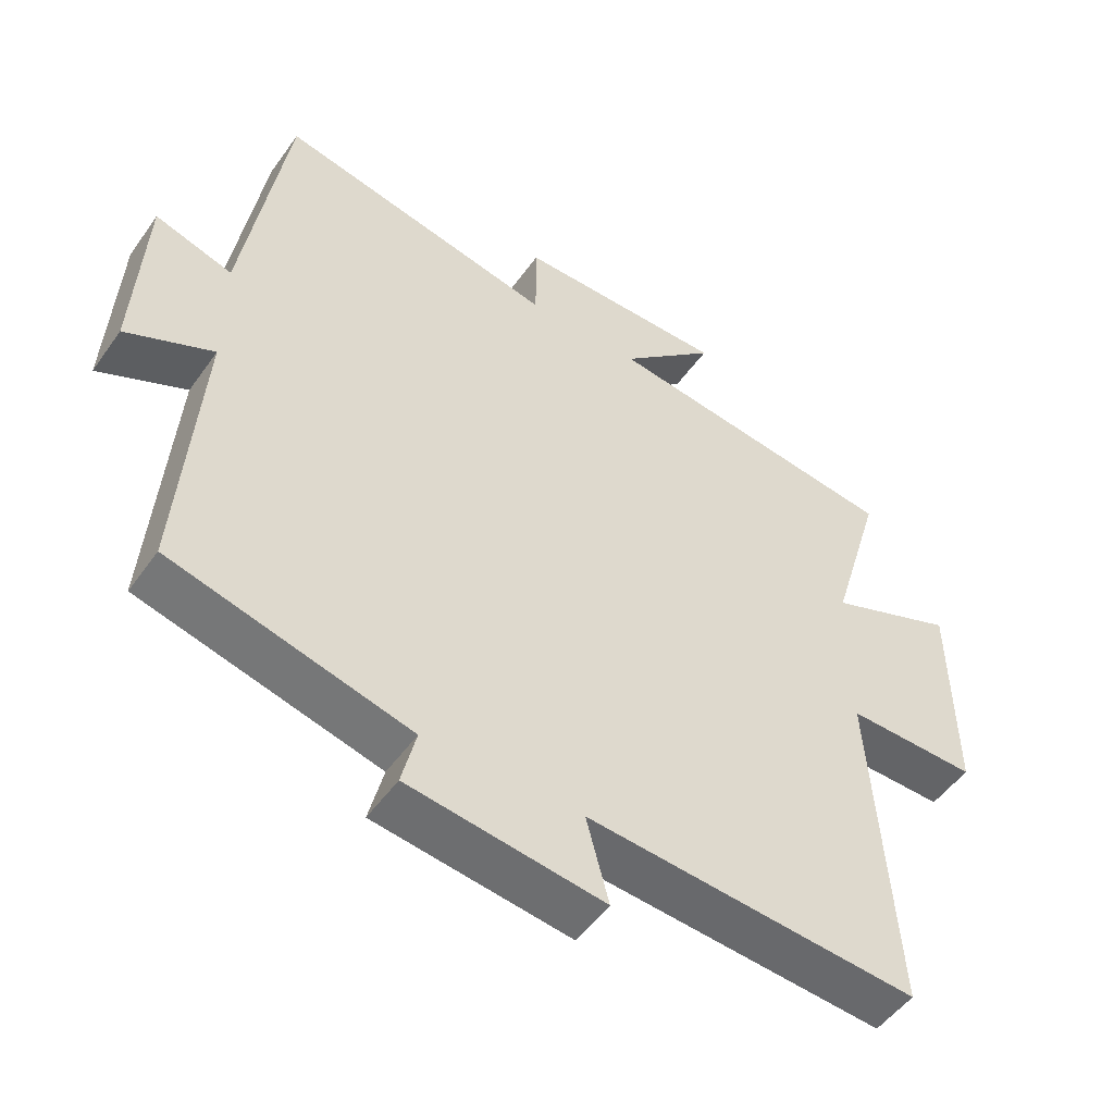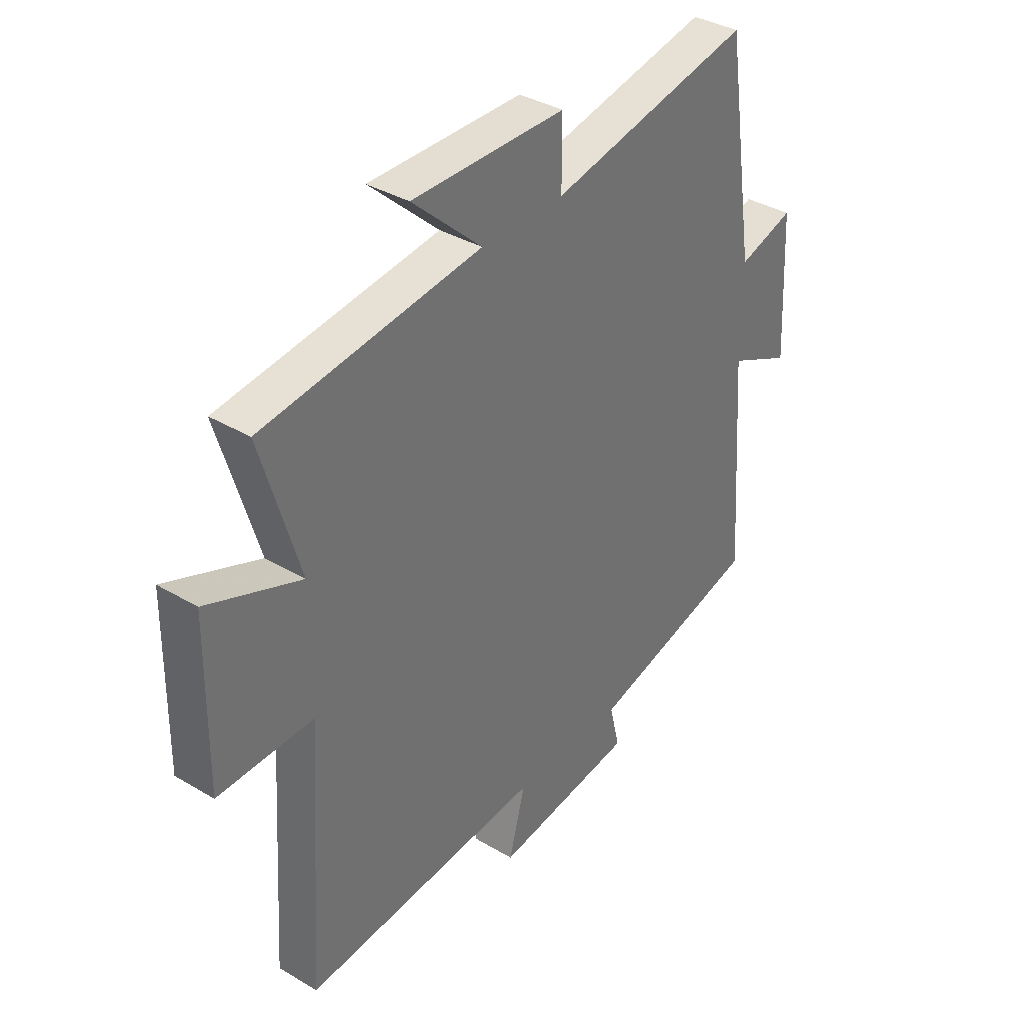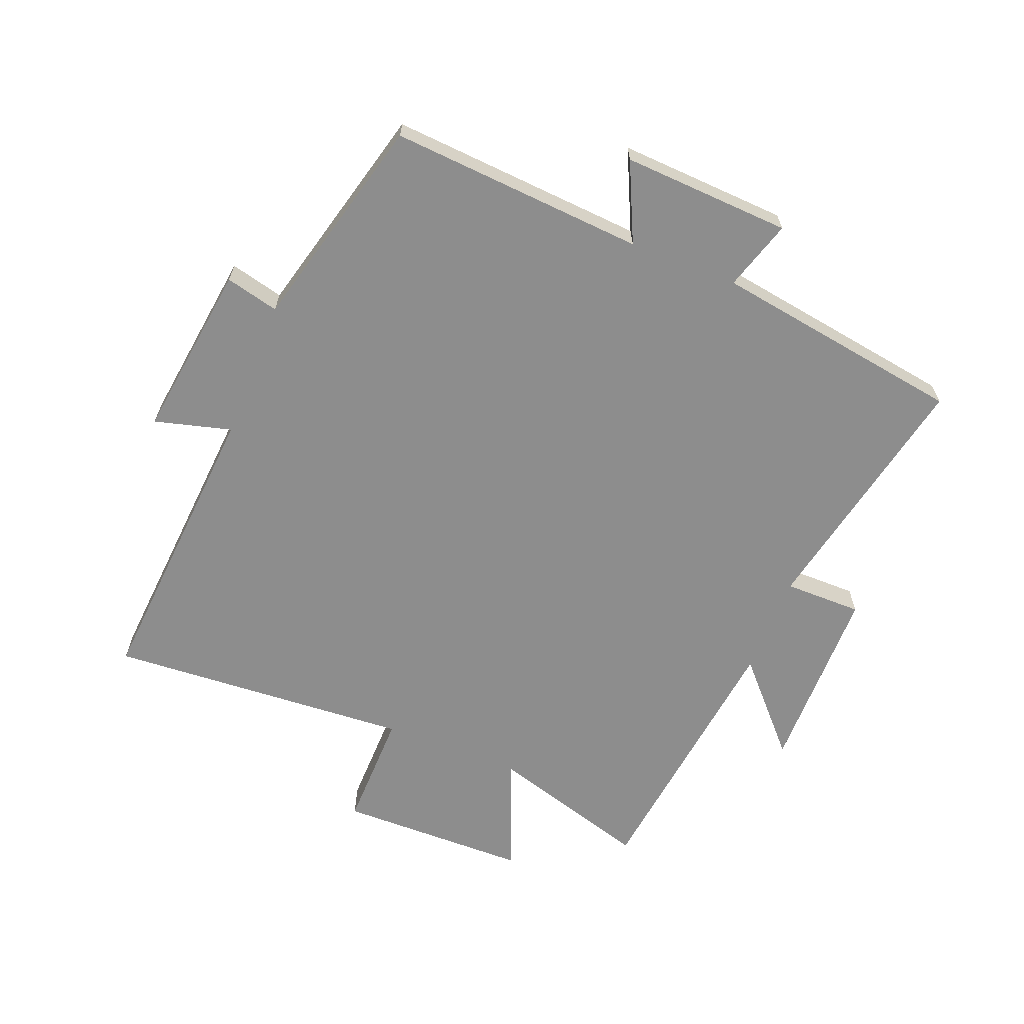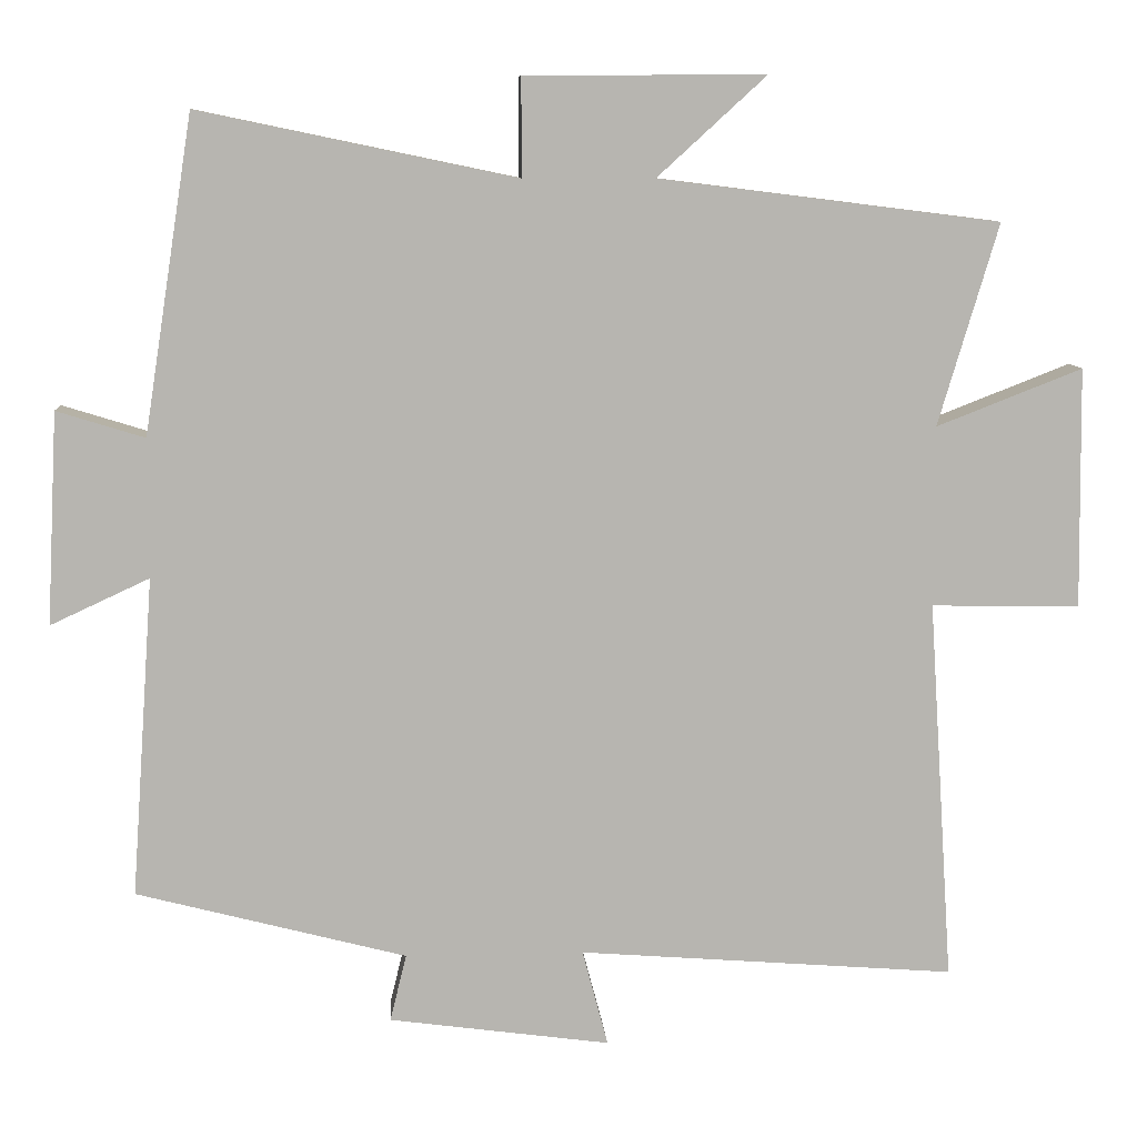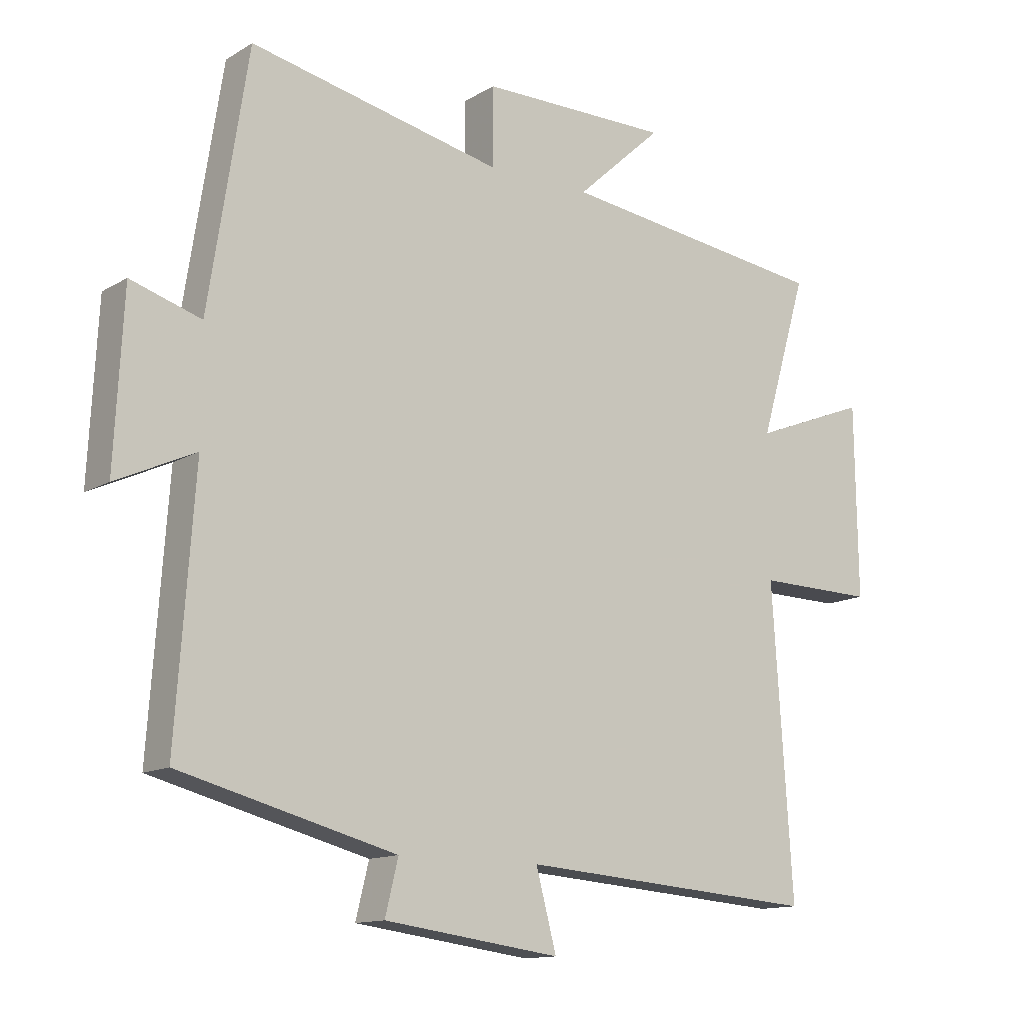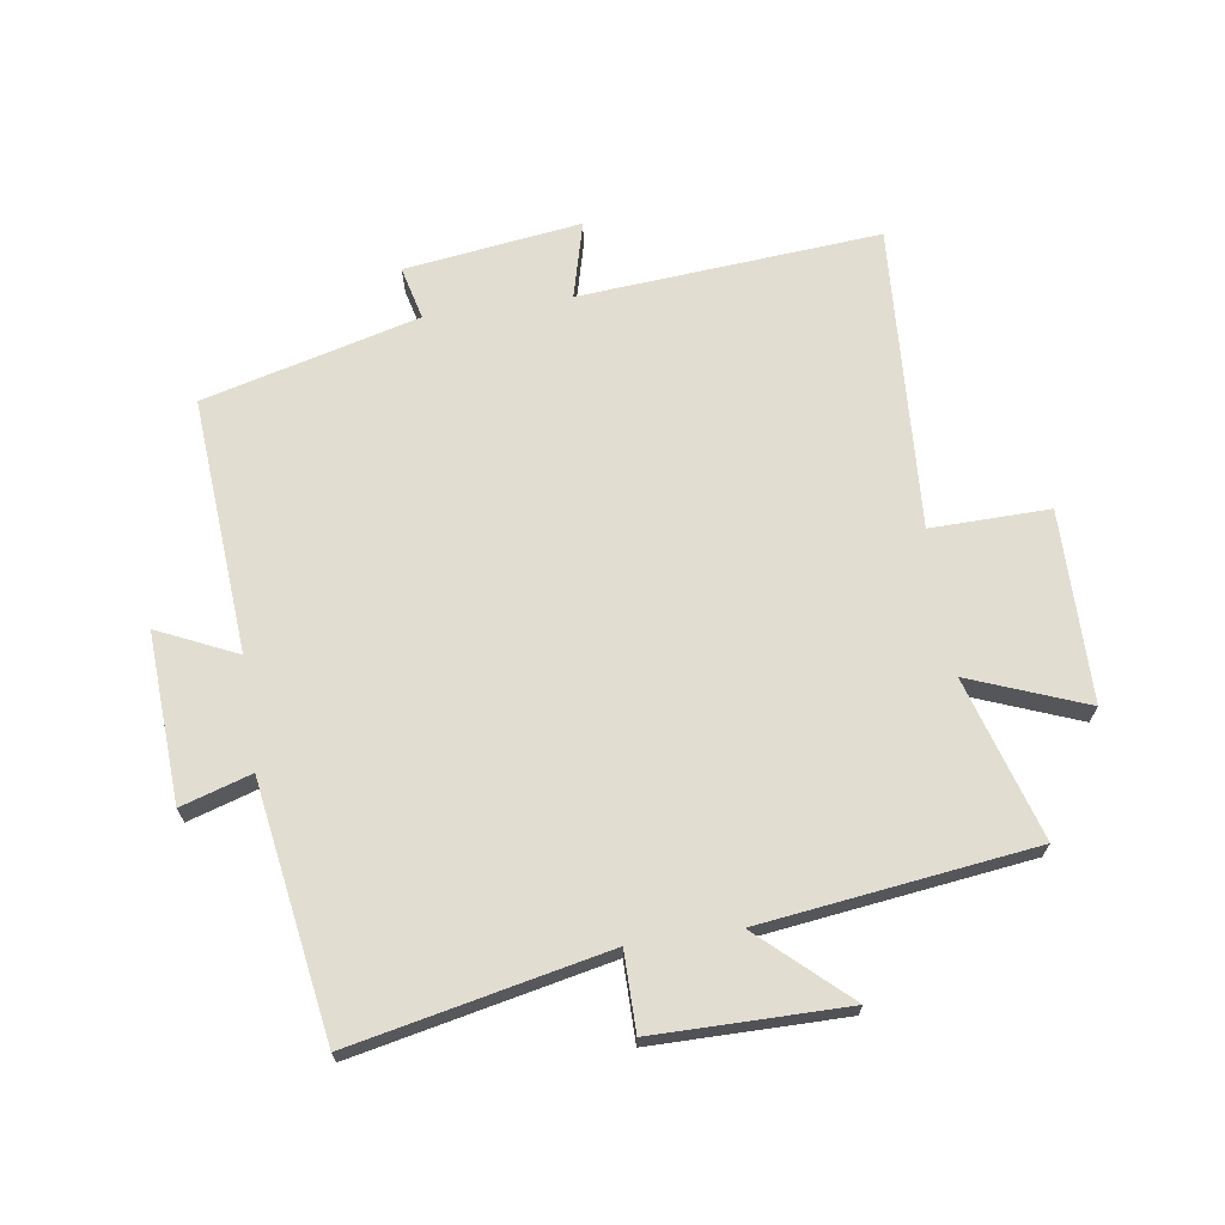
<metadata>
{"format":"obj","ext":"obj","renderer":"f3d","projection":"perspective","resolution":1024,"background":"white","views":[{"elev":-50.8,"azim":-34.2,"up":"+Z"},{"elev":36.4,"azim":127.8,"up":"+Z"},{"elev":-64.6,"azim":-111.6,"up":"+Y"},{"elev":9.2,"azim":-3.9,"up":"+Z"},{"elev":-13.1,"azim":-37.0,"up":"+Z"},{"elev":68.5,"azim":-8.6,"up":"+Y"}]}
</metadata>
<code>
v 0.577 0.07 0.445
v 0.5 0.07 0.186
v 0.687 0.07 0.259
v 0.691 0.07 -0.049
v 0.5 0.07 -0.046
v 0.532 0.07 -0.537
v 0.048 0.07 -0.5
v 0.081 0.07 -0.624
v -0.203 0.07 -0.586
v -0.182 0.07 -0.5
v -0.529 0.07 -0.41
v -0.5 0.07 0.001
v -0.627 0.07 -0.058
v -0.613 0.07 0.214
v -0.5 0.07 0.179
v -0.437 0.07 0.585
v -0.029 0.07 0.5
v -0.029 0.07 0.626
v 0.279 0.07 0.628
v 0.139 0.07 0.5
v 0.577 0 0.445
v 0.5 0 0.186
v 0.687 0 0.259
v 0.691 0 -0.049
v 0.5 0 -0.046
v 0.532 0 -0.537
v 0.048 0 -0.5
v 0.081 0 -0.624
v -0.203 0 -0.586
v -0.182 0 -0.5
v -0.529 0 -0.41
v -0.5 0 0.001
v -0.627 0 -0.058
v -0.613 0 0.214
v -0.5 0 0.179
v -0.437 0 0.585
v -0.029 0 0.5
v -0.029 0 0.626
v 0.279 0 0.628
v 0.139 0 0.5
f 17 18 19 20
f 17 20 1 2
f 15 16 17 2
f 12 13 14 15
f 12 15 2
f 10 11 12 2
f 7 8 9 10
f 7 10 2 3
f 5 6 7
f 5 7 3
f 3 4 5
f 40 39 38 37
f 22 21 40 37
f 22 37 36 35
f 35 34 33 32
f 22 35 32
f 22 32 31 30
f 30 29 28 27
f 23 22 30 27
f 27 26 25
f 23 27 25
f 25 24 23
f 1 21 22 2
f 2 22 23 3
f 3 23 24 4
f 4 24 25 5
f 5 25 26 6
f 6 26 27 7
f 7 27 28 8
f 8 28 29 9
f 9 29 30 10
f 10 30 31 11
f 11 31 32 12
f 12 32 33 13
f 13 33 34 14
f 14 34 35 15
f 15 35 36 16
f 16 36 37 17
f 17 37 38 18
f 18 38 39 19
f 19 39 40 20
f 20 40 21 1

</code>
